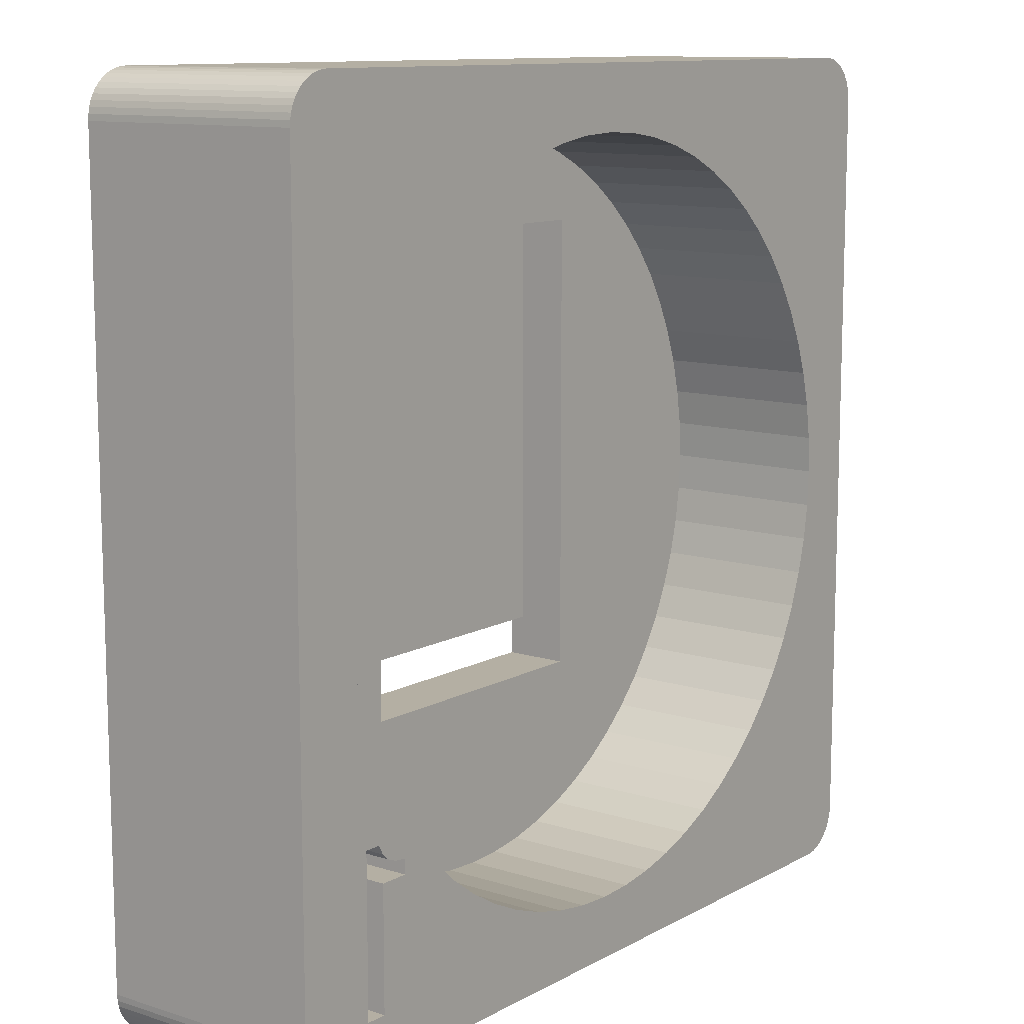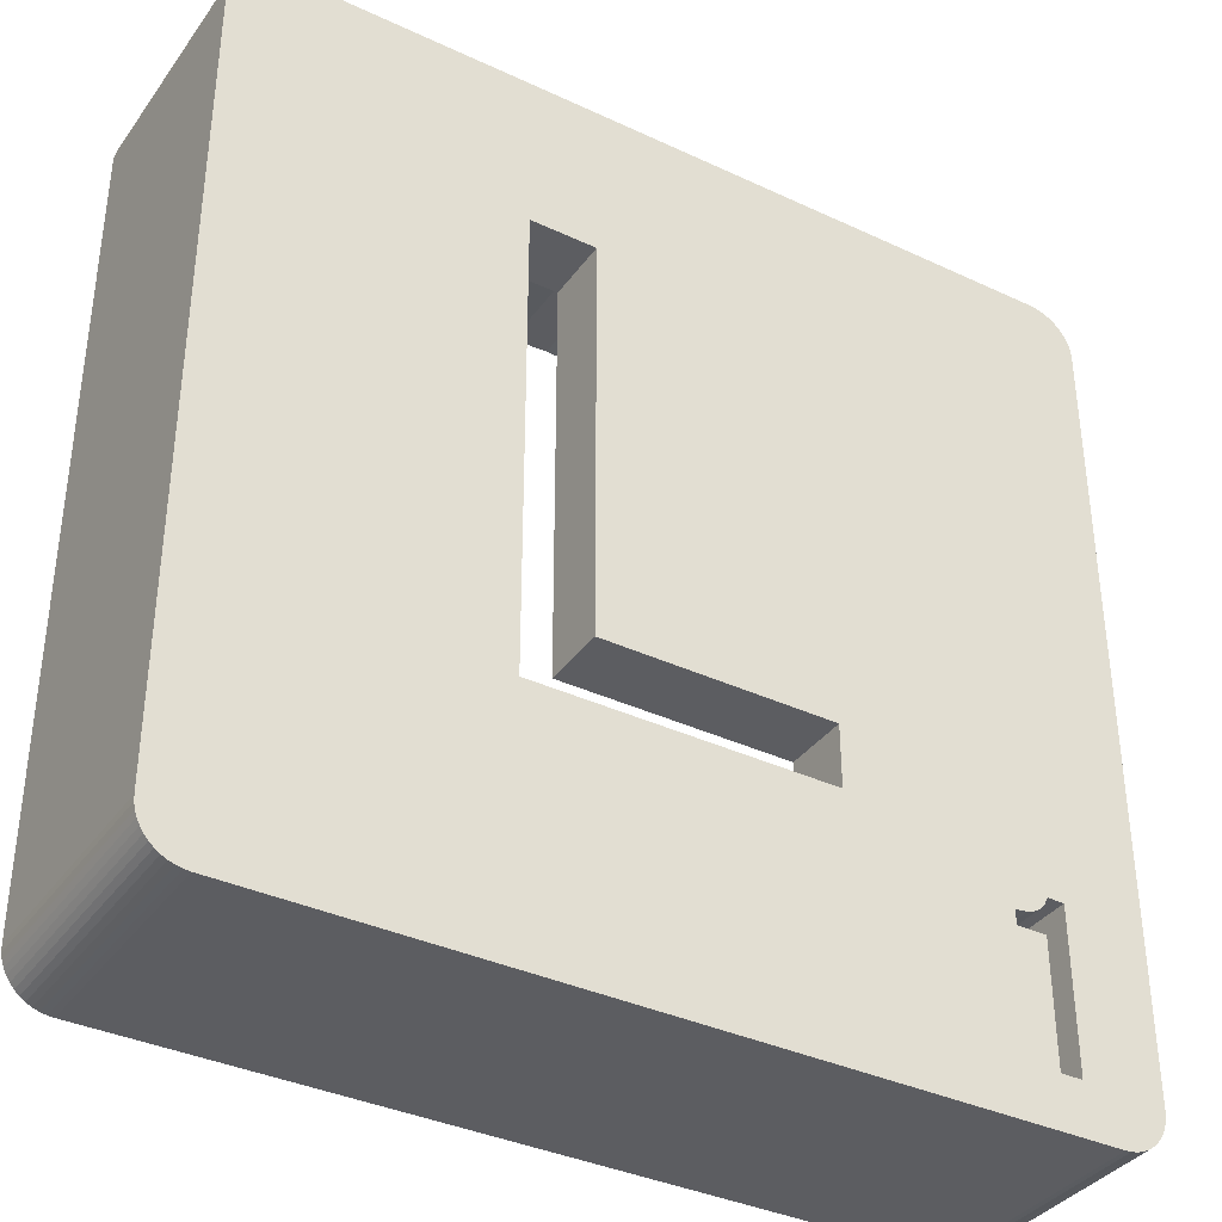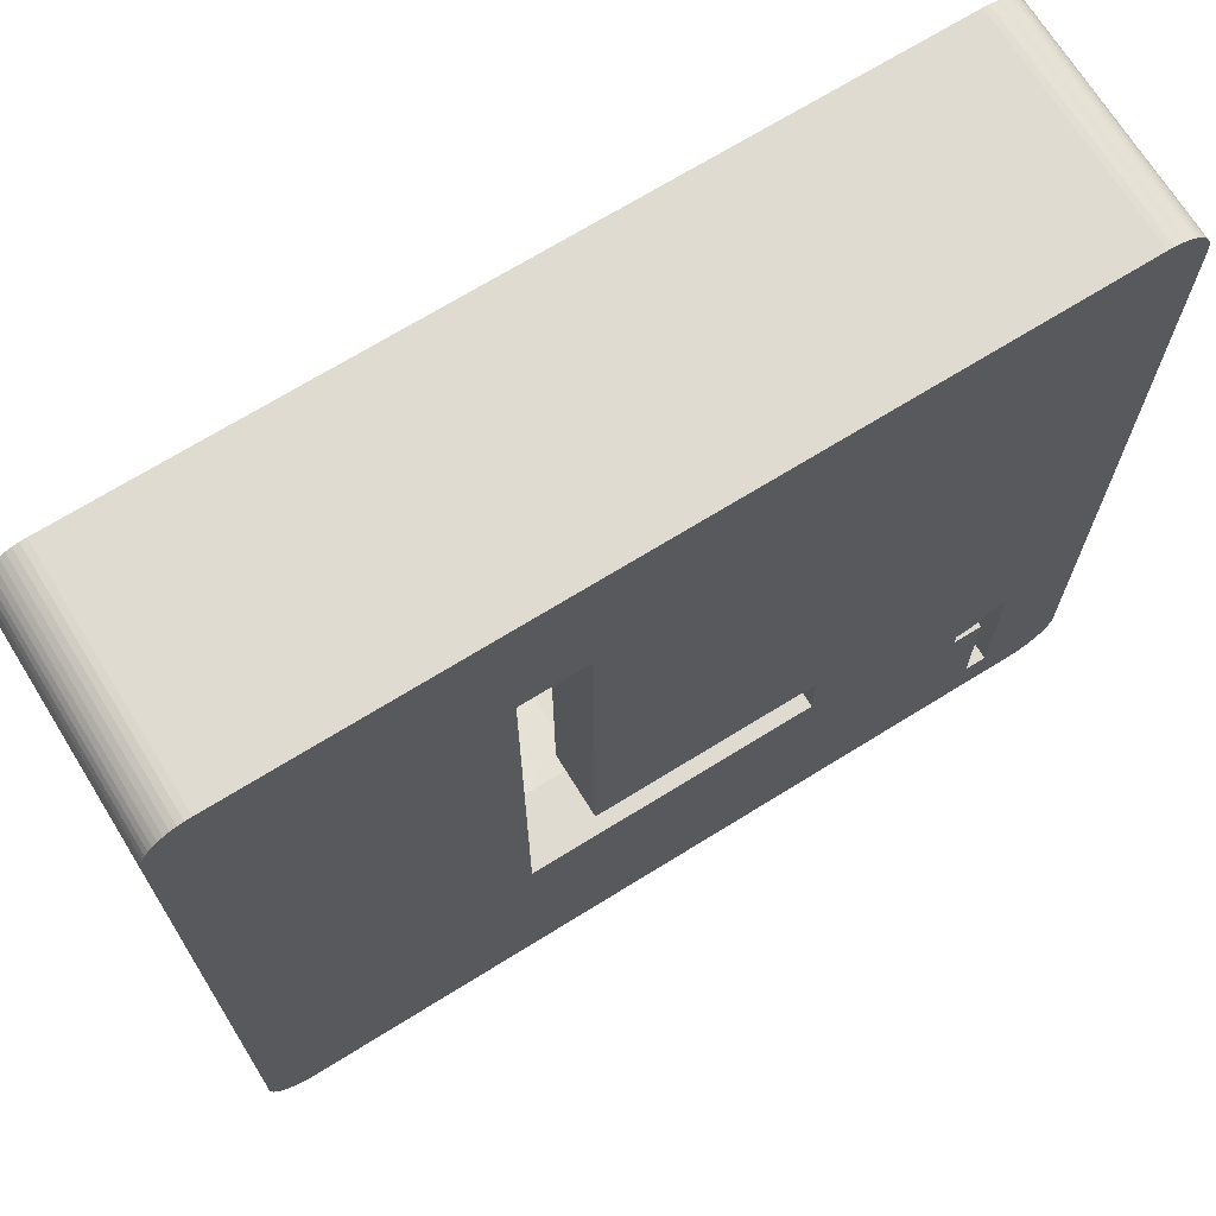
<metadata>
{"format":"obj","ext":"obj","renderer":"f3d","projection":"perspective","resolution":1024,"background":"white","views":[{"elev":11.2,"azim":127.6,"up":"+Y"},{"elev":-36.6,"azim":-31.3,"up":"+Y"},{"elev":70.0,"azim":-31.8,"up":"+Y"}]}
</metadata>
<code>
g MeshBody1:46
v 0.3187 0.09279 0.00101
v 0.3187 0.09291 0.00101
v 0.3187 0.09291 0.00365
v 0.3187 0.09152 0.00365
v 0.3187 0.09152 0.00101
v 0.3187 0.09157 0.00101
v 0.3187 0.09183 0.00101
v 0.3187 0.09221 0.00101
v 0.3188 0.09152 0.00101
v 0.319 0.09152 0.00365
v 0.319 0.09152 0.00101
v 0.319 0.09152 0.00101
v 0.319 0.09173 0.00101
v 0.319 0.09333 0.00365
v 0.319 0.09333 0.00101
v 0.319 0.09264 0.00101
v 0.319 0.09209 0.00101
v 0.3187 0.09291 0.00101
v 0.3184 0.09291 0.00101
v 0.3184 0.09291 0.00365
v 0.3188 0.09333 0.00101
v 0.3188 0.09333 0.00101
v 0.3188 0.09333 0.00365
v 0.3187 0.09322 0.00101
v 0.3187 0.09322 0.00365
v 0.3187 0.09314 0.00101
v 0.3187 0.09314 0.00365
v 0.3186 0.0931 0.00101
v 0.3186 0.09313 0.00101
v 0.3186 0.0931 0.00365
v 0.3184 0.09308 0.00101
v 0.3184 0.09308 0.00365
v 0.3132 0.09375 0.00291
v 0.3132 0.09909 0.00291
v 0.3132 0.09909 0.00365
v 0.3132 0.09375 0.00365
v 0.3133 0.09375 0.00291
v 0.3165 0.09375 0.00365
v 0.3165 0.09375 0.00291
v 0.3165 0.09375 0.00291
v 0.3162 0.09375 0.00291
v 0.3161 0.09375 0.00291
v 0.3158 0.09375 0.00291
v 0.3157 0.09375 0.00291
v 0.3153 0.09375 0.00291
v 0.3152 0.09375 0.00291
v 0.3149 0.09375 0.00291
v 0.3148 0.09375 0.00291
v 0.3145 0.09375 0.00291
v 0.3144 0.09375 0.00291
v 0.3141 0.09375 0.00291
v 0.314 0.09375 0.00291
v 0.3137 0.09375 0.00291
v 0.3136 0.09375 0.00291
v 0.3165 0.09445 0.00291
v 0.3165 0.09445 0.00365
v 0.314 0.09445 0.00291
v 0.3141 0.09445 0.00291
v 0.3144 0.09445 0.00291
v 0.3145 0.09445 0.00291
v 0.3148 0.09445 0.00291
v 0.3149 0.09445 0.00291
v 0.3152 0.09445 0.00291
v 0.3153 0.09445 0.00291
v 0.3156 0.09445 0.00291
v 0.3158 0.09445 0.00291
v 0.316 0.09445 0.00291
v 0.3162 0.09445 0.00291
v 0.3164 0.09445 0.00291
v 0.314 0.09445 0.00365
v 0.314 0.09909 0.00291
v 0.314 0.09909 0.00365
v 0.3133 0.09909 0.00291
v 0.3133 0.09909 0.00291
v 0.3137 0.09909 0.00291
v 0.3137 0.09909 0.00291
v 0.3194 0.09094 0.00101
v 0.3173 0.09239 0.00101
v 0.3176 0.09264 0.00101
v 0.3179 0.09292 0.00101
v 0.3182 0.09323 0.00101
v 0.3185 0.09357 0.00101
v 0.3187 0.09393 0.00101
v 0.3133 0.09199 0.00291
v 0.3129 0.09971 0.00291
v 0.3133 0.09988 0.00291
v 0.3137 0.09185 0.00291
v 0.3141 0.09175 0.00291
v 0.3145 0.09169 0.00291
v 0.3149 0.09167 0.00291
v 0.3153 0.09169 0.00291
v 0.3158 0.09175 0.00291
v 0.3162 0.09185 0.00291
v 0.3166 0.09199 0.00291
v 0.3104 0.09094 0.00101
v 0.3194 0.09094 0.00365
v 0.3104 0.09094 0.00365
v 0.3195 0.09094 0.00365
v 0.3195 0.09094 0.00101
v 0.3195 0.09096 0.00365
v 0.3195 0.09096 0.00101
v 0.3196 0.09098 0.00365
v 0.3196 0.09098 0.00101
v 0.3197 0.09101 0.00365
v 0.3197 0.09101 0.00101
v 0.3197 0.09105 0.00365
v 0.3197 0.09105 0.00101
v 0.3198 0.09109 0.00365
v 0.3198 0.09109 0.00101
v 0.3198 0.09114 0.00101
v 0.3198 0.09114 0.00365
v 0.3199 0.0912 0.00101
v 0.3199 0.0912 0.00365
v 0.3199 0.09126 0.00101
v 0.3199 0.09126 0.00365
v 0.3199 0.09133 0.00101
v 0.3199 0.09133 0.00365
v 0.3199 0.09139 0.00101
v 0.3199 0.09139 0.00365
v 0.3199 0.09146 0.00101
v 0.3199 0.09146 0.00365
v 0.3199 0.1004 0.00101
v 0.3199 0.1004 0.00365
v 0.3199 0.1005 0.00101
v 0.3199 0.1005 0.00365
v 0.3199 0.1006 0.00101
v 0.3199 0.1006 0.00365
v 0.3199 0.1006 0.00101
v 0.3199 0.1006 0.00365
v 0.3199 0.1007 0.00101
v 0.3199 0.1007 0.00365
v 0.3198 0.1007 0.00101
v 0.3198 0.1007 0.00365
v 0.3198 0.1008 0.00101
v 0.3198 0.1008 0.00365
v 0.3197 0.1008 0.00365
v 0.3197 0.1008 0.00101
v 0.3197 0.1009 0.00365
v 0.3197 0.1009 0.00101
v 0.3196 0.1009 0.00365
v 0.3196 0.1009 0.00101
v 0.3195 0.1009 0.00365
v 0.3195 0.1009 0.00101
v 0.3195 0.1009 0.00365
v 0.3195 0.1009 0.00101
v 0.3194 0.1009 0.00365
v 0.3194 0.1009 0.00101
v 0.3104 0.1009 0.00365
v 0.3104 0.1009 0.00101
v 0.3104 0.1009 0.00365
v 0.3104 0.1009 0.00101
v 0.3103 0.1009 0.00365
v 0.3103 0.1009 0.00101
v 0.3102 0.1009 0.00365
v 0.3102 0.1009 0.00101
v 0.3102 0.1009 0.00365
v 0.3102 0.1009 0.00101
v 0.3101 0.1008 0.00365
v 0.3101 0.1008 0.00101
v 0.3101 0.1008 0.00365
v 0.3101 0.1008 0.00101
v 0.31 0.1007 0.00101
v 0.31 0.1007 0.00365
v 0.31 0.1007 0.00101
v 0.31 0.1007 0.00365
v 0.31 0.1006 0.00101
v 0.31 0.1006 0.00365
v 0.3099 0.1006 0.00101
v 0.3099 0.1006 0.00365
v 0.3099 0.1005 0.00101
v 0.3099 0.1005 0.00365
v 0.3099 0.1004 0.00101
v 0.3099 0.1004 0.00365
v 0.3099 0.09146 0.00101
v 0.3099 0.09146 0.00365
v 0.3099 0.09139 0.00101
v 0.3099 0.09139 0.00365
v 0.3099 0.09133 0.00101
v 0.3099 0.09133 0.00365
v 0.31 0.09126 0.00101
v 0.31 0.09126 0.00365
v 0.31 0.0912 0.00101
v 0.31 0.0912 0.00365
v 0.31 0.09114 0.00101
v 0.31 0.09114 0.00365
v 0.3101 0.09109 0.00101
v 0.3101 0.09109 0.00365
v 0.3101 0.09105 0.00365
v 0.3101 0.09105 0.00101
v 0.3102 0.09101 0.00365
v 0.3102 0.09101 0.00101
v 0.3102 0.09098 0.00365
v 0.3102 0.09098 0.00101
v 0.3103 0.09096 0.00365
v 0.3103 0.09096 0.00101
v 0.3104 0.09094 0.00365
v 0.3104 0.09094 0.00101
v 0.3192 0.09594 0.00101
v 0.3192 0.09636 0.00101
v 0.3191 0.09677 0.00101
v 0.319 0.09718 0.00101
v 0.3189 0.09757 0.00101
v 0.3187 0.09795 0.00101
v 0.3185 0.09831 0.00101
v 0.3182 0.09865 0.00101
v 0.3179 0.09896 0.00101
v 0.3176 0.09924 0.00101
v 0.3173 0.09949 0.00101
v 0.3169 0.09971 0.00101
v 0.3166 0.09988 0.00101
v 0.3162 0.1 0.00101
v 0.3158 0.1001 0.00101
v 0.3153 0.1002 0.00101
v 0.3149 0.1002 0.00101
v 0.3145 0.1002 0.00101
v 0.3141 0.1001 0.00101
v 0.3107 0.09636 0.00101
v 0.3107 0.09594 0.00101
v 0.3107 0.09677 0.00101
v 0.3108 0.09718 0.00101
v 0.311 0.09757 0.00101
v 0.3112 0.09795 0.00101
v 0.3114 0.09831 0.00101
v 0.3116 0.09865 0.00101
v 0.3119 0.09896 0.00101
v 0.3122 0.09924 0.00101
v 0.3126 0.09949 0.00101
v 0.3129 0.09971 0.00101
v 0.3133 0.09988 0.00101
v 0.3137 0.1 0.00101
v 0.3192 0.09552 0.00101
v 0.3191 0.09511 0.00101
v 0.319 0.0947 0.00101
v 0.3189 0.0943 0.00101
v 0.3169 0.09217 0.00101
v 0.3166 0.09199 0.00101
v 0.3162 0.09185 0.00101
v 0.3158 0.09175 0.00101
v 0.3153 0.09169 0.00101
v 0.3149 0.09167 0.00101
v 0.3145 0.09169 0.00101
v 0.3141 0.09175 0.00101
v 0.3137 0.09185 0.00101
v 0.3133 0.09199 0.00101
v 0.3129 0.09217 0.00101
v 0.3126 0.09239 0.00101
v 0.3122 0.09264 0.00101
v 0.3119 0.09292 0.00101
v 0.3116 0.09323 0.00101
v 0.3114 0.09357 0.00101
v 0.3112 0.09393 0.00101
v 0.311 0.0943 0.00101
v 0.3108 0.0947 0.00101
v 0.3107 0.09511 0.00101
v 0.3107 0.09552 0.00101
v 0.3192 0.09552 0.00291
v 0.3192 0.09636 0.00291
v 0.3192 0.09594 0.00291
v 0.3191 0.09677 0.00291
v 0.3191 0.09511 0.00291
v 0.319 0.09718 0.00291
v 0.319 0.0947 0.00291
v 0.3189 0.09757 0.00291
v 0.3189 0.0943 0.00291
v 0.3187 0.09795 0.00291
v 0.3187 0.09393 0.00291
v 0.3185 0.09831 0.00291
v 0.3185 0.09357 0.00291
v 0.3182 0.09865 0.00291
v 0.3182 0.09323 0.00291
v 0.3179 0.09896 0.00291
v 0.3179 0.09292 0.00291
v 0.3176 0.09924 0.00291
v 0.3176 0.09264 0.00291
v 0.3173 0.09239 0.00291
v 0.3173 0.09949 0.00291
v 0.3169 0.09971 0.00291
v 0.3169 0.09217 0.00291
v 0.3166 0.09988 0.00291
v 0.3162 0.1 0.00291
v 0.3158 0.1001 0.00291
v 0.3153 0.1002 0.00291
v 0.3149 0.1002 0.00291
v 0.3145 0.1002 0.00291
v 0.3141 0.1001 0.00291
v 0.3137 0.1 0.00291
v 0.3129 0.09217 0.00291
v 0.3126 0.09949 0.00291
v 0.3126 0.09239 0.00291
v 0.3122 0.09924 0.00291
v 0.3122 0.09264 0.00291
v 0.3119 0.09896 0.00291
v 0.3119 0.09292 0.00291
v 0.3116 0.09865 0.00291
v 0.3116 0.09323 0.00291
v 0.3114 0.09831 0.00291
v 0.3114 0.09357 0.00291
v 0.3112 0.09795 0.00291
v 0.3112 0.09393 0.00291
v 0.311 0.09757 0.00291
v 0.311 0.0943 0.00291
v 0.3108 0.09718 0.00291
v 0.3108 0.0947 0.00291
v 0.3107 0.09677 0.00291
v 0.3107 0.09511 0.00291
v 0.3107 0.09636 0.00291
v 0.3107 0.09552 0.00291
v 0.3107 0.09594 0.00291
f 2 3 1
f 1 3 8
f 8 3 4
f 8 4 7
f 7 4 6
f 6 4 5
f 5 4 9
f 9 4 10
f 9 10 12
f 12 10 11
f 11 10 13
f 13 10 17
f 17 10 16
f 16 10 14
f 16 14 15
f 2 18 3
f 3 18 20
f 20 18 19
f 21 22 23
f 23 22 14
f 14 22 15
f 24 21 25
f 25 21 23
f 26 24 27
f 27 24 25
f 28 29 30
f 30 29 27
f 27 29 26
f 31 28 32
f 32 28 30
f 19 31 20
f 20 31 32
f 33 34 36
f 36 34 35
f 33 36 37
f 37 36 54
f 54 36 53
f 53 36 52
f 52 36 51
f 51 36 50
f 50 36 49
f 49 36 48
f 48 36 47
f 47 36 38
f 47 38 46
f 46 38 45
f 45 38 44
f 44 38 43
f 43 38 42
f 42 38 41
f 41 38 40
f 40 38 39
f 55 39 56
f 56 39 38
f 57 58 70
f 70 58 59
f 70 59 60
f 60 61 70
f 70 61 62
f 70 62 63
f 70 63 56
f 56 63 64
f 56 64 65
f 65 66 56
f 56 66 67
f 56 67 68
f 68 69 56
f 56 69 55
f 71 57 72
f 72 57 70
f 34 73 35
f 35 73 74
f 35 74 75
f 35 75 72
f 72 75 76
f 72 76 71
f 79 6 78
f 78 6 5
f 78 5 77
f 77 5 9
f 9 12 77
f 6 79 7
f 7 79 80
f 12 11 77
f 77 11 13
f 7 80 8
f 8 80 81
f 13 17 77
f 1 8 18
f 18 8 19
f 19 8 81
f 19 81 31
f 31 81 82
f 31 82 28
f 28 82 29
f 17 16 77
f 29 82 26
f 26 82 24
f 24 82 83
f 24 83 21
f 21 83 22
f 73 34 86
f 86 34 85
f 85 34 33
f 85 33 84
f 84 33 37
f 37 54 84
f 84 54 87
f 74 73 86
f 54 53 87
f 53 52 87
f 87 52 88
f 52 51 88
f 51 50 88
f 88 50 89
f 50 49 89
f 49 48 89
f 89 48 90
f 48 47 90
f 47 46 90
f 90 46 91
f 46 45 91
f 45 44 91
f 91 44 92
f 44 43 92
f 43 42 92
f 92 42 93
f 42 41 93
f 41 40 93
f 93 40 94
f 95 96 97
f 96 95 77
f 77 98 96
f 98 77 99
f 99 100 98
f 100 99 101
f 101 102 100
f 102 101 103
f 103 104 102
f 104 103 105
f 105 106 104
f 106 105 107
f 107 108 106
f 108 107 109
f 108 110 111
f 110 108 109
f 111 112 113
f 112 111 110
f 113 114 115
f 114 113 112
f 115 116 117
f 116 115 114
f 117 118 119
f 118 117 116
f 119 120 121
f 120 119 118
f 121 122 123
f 122 121 120
f 123 124 125
f 124 123 122
f 125 126 127
f 126 125 124
f 127 128 129
f 128 127 126
f 129 130 131
f 130 129 128
f 131 132 133
f 132 131 130
f 133 134 135
f 134 133 132
f 134 136 135
f 136 134 137
f 137 138 136
f 138 137 139
f 139 140 138
f 140 139 141
f 141 142 140
f 142 141 143
f 143 144 142
f 144 143 145
f 145 146 144
f 146 145 147
f 147 148 146
f 148 147 149
f 149 150 148
f 150 149 151
f 151 152 150
f 152 151 153
f 153 154 152
f 154 153 155
f 155 156 154
f 156 155 157
f 157 158 156
f 158 157 159
f 159 160 158
f 160 159 161
f 162 160 161
f 160 162 163
f 164 163 162
f 163 164 165
f 166 165 164
f 165 166 167
f 168 167 166
f 167 168 169
f 170 169 168
f 169 170 171
f 172 171 170
f 171 172 173
f 174 173 172
f 173 174 175
f 176 175 174
f 175 176 177
f 178 177 176
f 177 178 179
f 180 179 178
f 179 180 181
f 182 181 180
f 181 182 183
f 184 183 182
f 183 184 185
f 186 185 184
f 185 186 187
f 186 188 187
f 188 186 189
f 189 190 188
f 190 189 191
f 191 192 190
f 192 191 193
f 193 194 192
f 194 193 195
f 195 196 194
f 196 195 197
f 56 72 70
f 3 20 4
f 125 121 123
f 125 119 121
f 127 119 125
f 127 117 119
f 129 117 127
f 129 115 117
f 131 115 129
f 131 113 115
f 133 113 131
f 133 111 113
f 135 111 133
f 135 108 111
f 136 108 135
f 136 106 108
f 138 106 136
f 138 104 106
f 140 104 138
f 140 102 104
f 142 102 140
f 142 100 102
f 144 100 142
f 144 98 100
f 146 98 144
f 146 96 98
f 146 14 96
f 146 23 14
f 146 25 23
f 146 27 25
f 146 30 27
f 146 32 30
f 32 56 20
f 146 56 32
f 146 72 56
f 146 35 72
f 35 148 36
f 148 35 146
f 10 96 14
f 4 96 10
f 56 4 20
f 38 4 56
f 36 4 38
f 36 96 4
f 36 97 96
f 148 97 36
f 150 97 148
f 150 196 97
f 150 194 196
f 152 194 150
f 152 192 194
f 154 192 152
f 156 192 154
f 156 190 192
f 158 190 156
f 158 188 190
f 158 187 188
f 160 187 158
f 163 187 160
f 163 185 187
f 165 185 163
f 165 183 185
f 167 183 165
f 167 181 183
f 169 181 167
f 169 179 181
f 171 179 169
f 171 177 179
f 173 177 171
f 177 173 175
f 197 97 196
f 97 197 95
f 120 124 122
f 118 124 120
f 118 126 124
f 116 126 118
f 116 128 126
f 114 128 116
f 114 130 128
f 112 130 114
f 112 132 130
f 110 132 112
f 110 134 132
f 109 134 110
f 109 137 134
f 107 137 109
f 107 139 137
f 105 139 107
f 105 141 139
f 103 141 105
f 103 143 141
f 101 143 103
f 101 145 143
f 99 145 101
f 99 147 145
f 77 147 99
f 198 147 77
f 199 147 198
f 200 147 199
f 201 147 200
f 202 147 201
f 203 147 202
f 204 147 203
f 205 147 204
f 206 147 205
f 207 147 206
f 208 147 207
f 209 147 208
f 210 147 209
f 211 147 210
f 212 147 211
f 213 147 212
f 214 147 213
f 215 147 214
f 216 147 215
f 149 217 218
f 149 219 217
f 149 220 219
f 149 221 220
f 149 222 221
f 149 223 222
f 149 224 223
f 149 225 224
f 149 226 225
f 149 227 226
f 149 228 227
f 149 229 228
f 149 230 229
f 149 216 230
f 216 149 147
f 77 231 198
f 77 232 231
f 77 233 232
f 77 234 233
f 22 234 15
f 15 234 77
f 15 77 16
f 22 83 234
f 2 1 18
f 77 235 78
f 77 236 235
f 77 237 236
f 77 238 237
f 77 239 238
f 77 240 239
f 77 241 240
f 77 242 241
f 95 242 77
f 95 243 242
f 95 244 243
f 95 245 244
f 95 246 245
f 95 247 246
f 95 248 247
f 95 249 248
f 95 250 249
f 95 251 250
f 95 252 251
f 95 253 252
f 95 254 253
f 95 255 254
f 95 218 255
f 95 149 218
f 95 151 149
f 197 151 95
f 195 151 197
f 195 153 151
f 193 153 195
f 193 155 153
f 193 157 155
f 191 157 193
f 191 159 157
f 189 159 191
f 186 159 189
f 186 161 159
f 186 162 161
f 184 162 186
f 184 164 162
f 182 164 184
f 182 166 164
f 180 166 182
f 180 168 166
f 178 168 180
f 178 170 168
f 176 170 178
f 176 172 170
f 172 176 174
f 94 237 93
f 237 94 236
f 256 257 258
f 256 259 257
f 260 259 256
f 260 261 259
f 262 261 260
f 262 263 261
f 264 263 262
f 264 265 263
f 266 265 264
f 266 267 265
f 268 267 266
f 268 269 267
f 270 269 268
f 270 271 269
f 272 271 270
f 272 273 271
f 274 273 272
f 275 273 274
f 275 276 273
f 275 277 276
f 278 277 275
f 278 279 277
f 94 279 278
f 69 279 55
f 55 279 94
f 55 94 39
f 39 94 40
f 69 280 279
f 69 68 280
f 68 67 280
f 280 67 281
f 67 66 281
f 66 65 281
f 281 65 282
f 65 64 282
f 64 63 282
f 282 63 283
f 63 62 283
f 62 61 283
f 283 61 284
f 61 60 284
f 60 59 284
f 284 59 285
f 59 58 285
f 76 286 71
f 71 286 285
f 71 285 58
f 58 57 71
f 76 75 286
f 75 74 286
f 286 74 86
f 287 85 84
f 287 288 85
f 289 288 287
f 289 290 288
f 291 290 289
f 291 292 290
f 293 292 291
f 293 294 292
f 295 294 293
f 295 296 294
f 297 296 295
f 297 298 296
f 299 298 297
f 299 300 298
f 301 300 299
f 301 302 300
f 303 302 301
f 303 304 302
f 305 304 303
f 305 306 304
f 307 306 305
f 306 307 308
f 278 236 94
f 236 278 235
f 275 235 278
f 235 275 78
f 274 78 275
f 78 274 79
f 272 79 274
f 79 272 80
f 81 272 270
f 272 81 80
f 82 270 268
f 270 82 81
f 83 268 266
f 268 83 82
f 234 266 264
f 266 234 83
f 233 264 262
f 264 233 234
f 232 262 260
f 262 232 233
f 231 260 256
f 260 231 232
f 198 256 258
f 256 198 231
f 199 258 257
f 258 199 198
f 200 257 259
f 257 200 199
f 201 259 261
f 259 201 200
f 202 261 263
f 261 202 201
f 203 263 265
f 263 203 202
f 204 265 267
f 265 204 203
f 205 267 269
f 267 205 204
f 206 269 271
f 269 206 205
f 273 206 271
f 206 273 207
f 276 207 273
f 207 276 208
f 277 208 276
f 208 277 209
f 279 209 277
f 209 279 210
f 280 210 279
f 210 280 211
f 281 211 280
f 211 281 212
f 282 212 281
f 212 282 213
f 283 213 282
f 213 283 214
f 284 214 283
f 214 284 215
f 285 215 284
f 215 285 216
f 286 216 285
f 216 286 230
f 86 230 286
f 230 86 229
f 85 229 86
f 229 85 228
f 288 228 85
f 228 288 227
f 290 227 288
f 227 290 226
f 292 226 290
f 226 292 225
f 292 224 225
f 224 292 294
f 294 223 224
f 223 294 296
f 296 222 223
f 222 296 298
f 298 221 222
f 221 298 300
f 300 220 221
f 220 300 302
f 302 219 220
f 219 302 304
f 304 217 219
f 217 304 306
f 306 218 217
f 218 306 308
f 308 255 218
f 255 308 307
f 307 254 255
f 254 307 305
f 305 253 254
f 253 305 303
f 303 252 253
f 252 303 301
f 301 251 252
f 251 301 299
f 299 250 251
f 250 299 297
f 297 249 250
f 249 297 295
f 295 248 249
f 248 295 293
f 291 248 293
f 248 291 247
f 289 247 291
f 247 289 246
f 287 246 289
f 246 287 245
f 84 245 287
f 245 84 244
f 87 244 84
f 244 87 243
f 88 243 87
f 243 88 242
f 89 242 88
f 242 89 241
f 90 241 89
f 241 90 240
f 91 240 90
f 240 91 239
f 92 239 91
f 239 92 238
f 93 238 92
f 238 93 237

</code>
